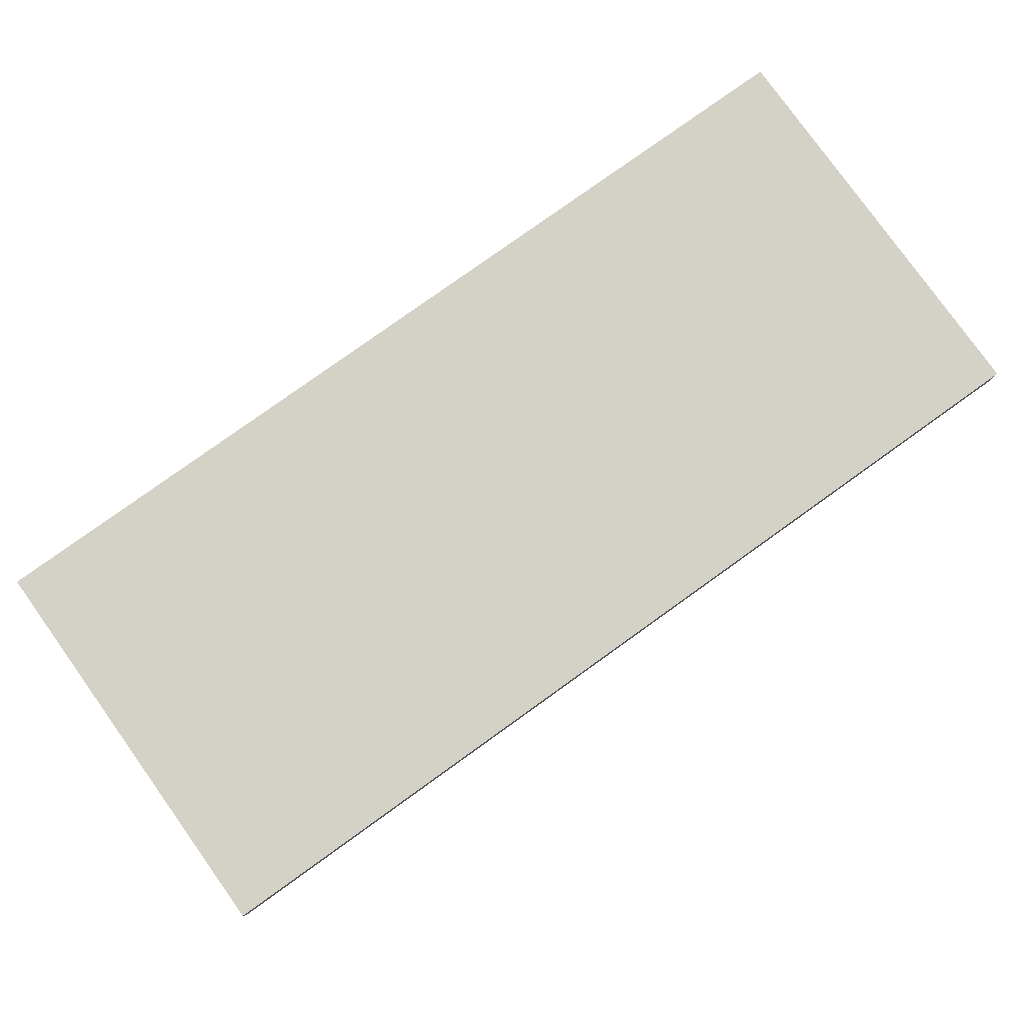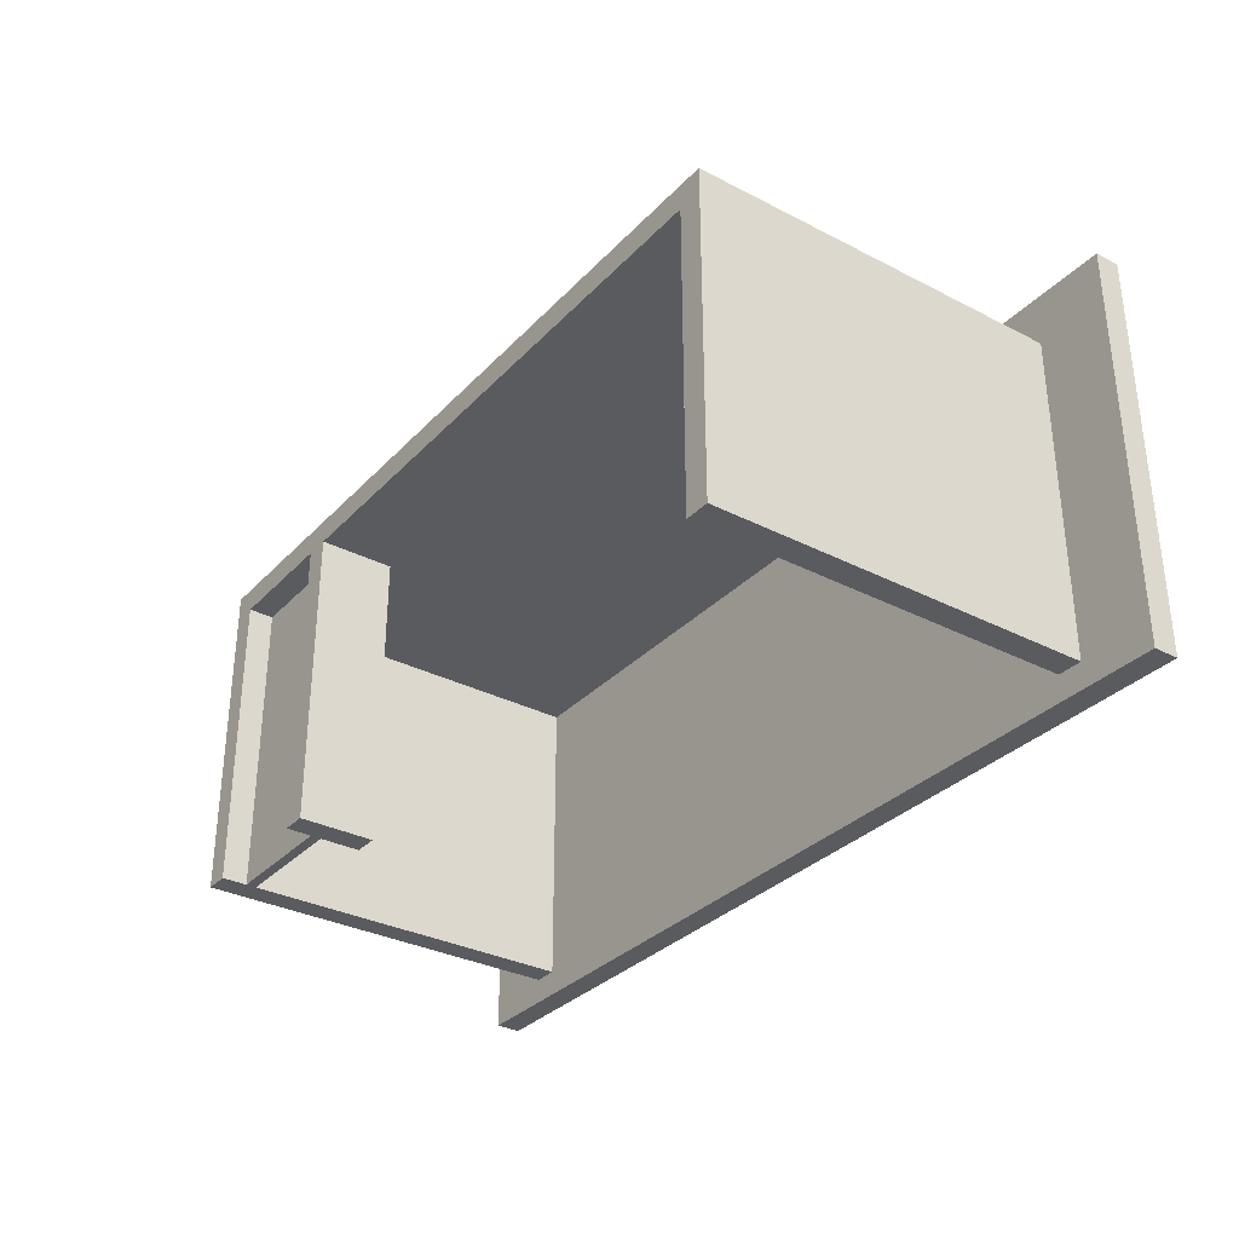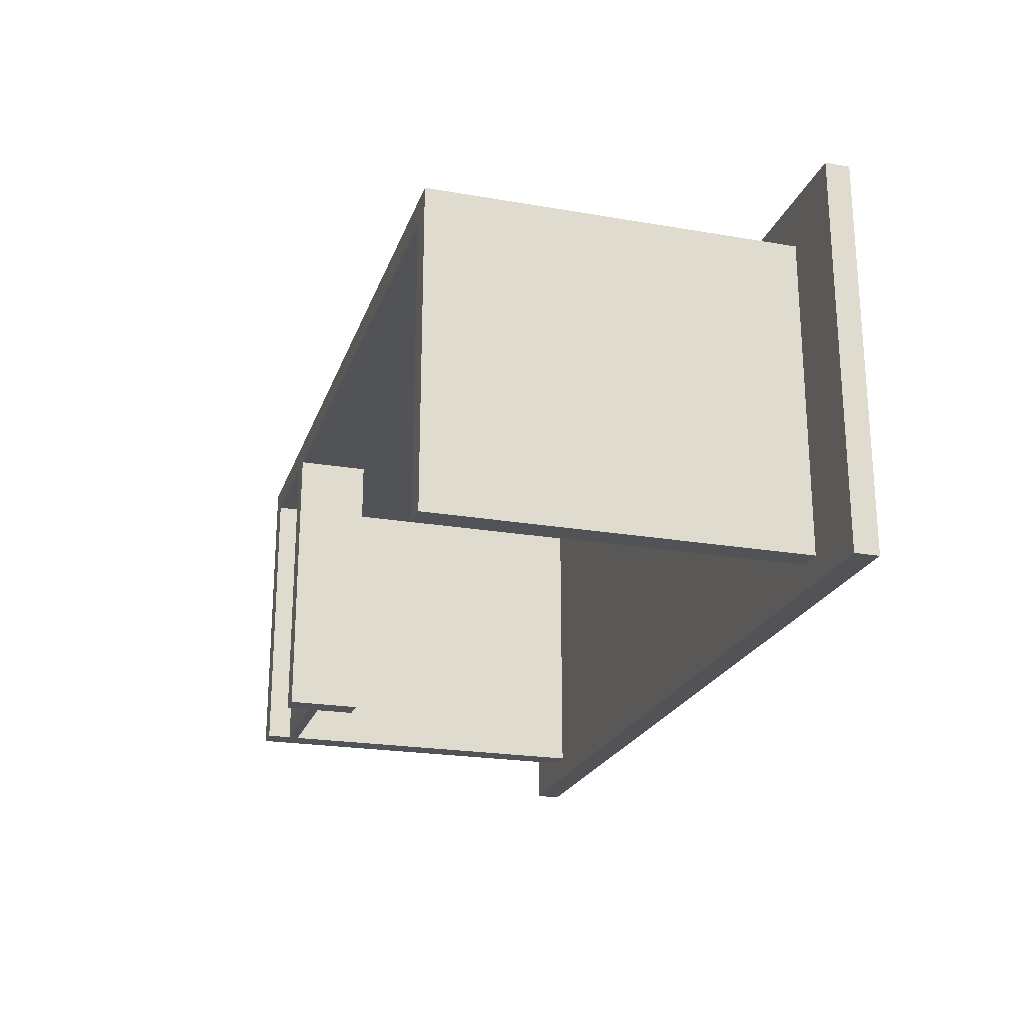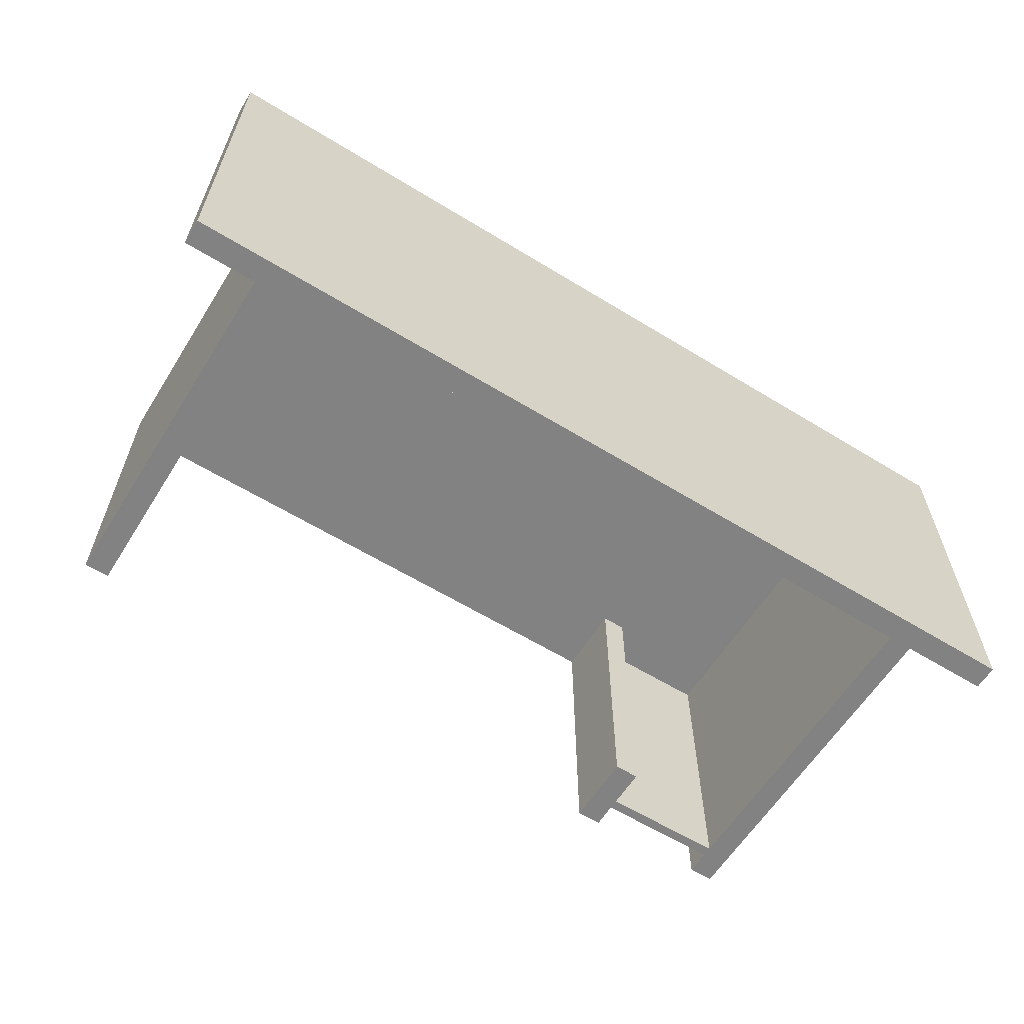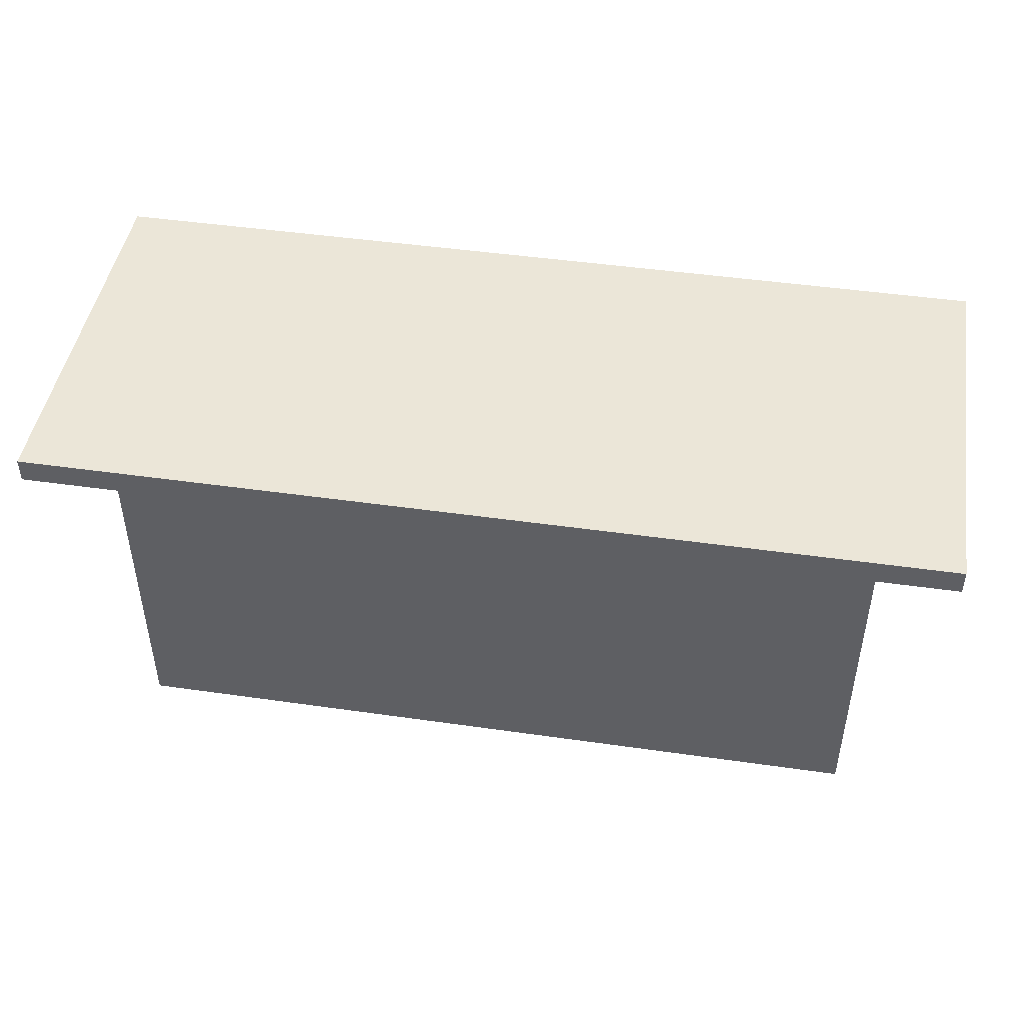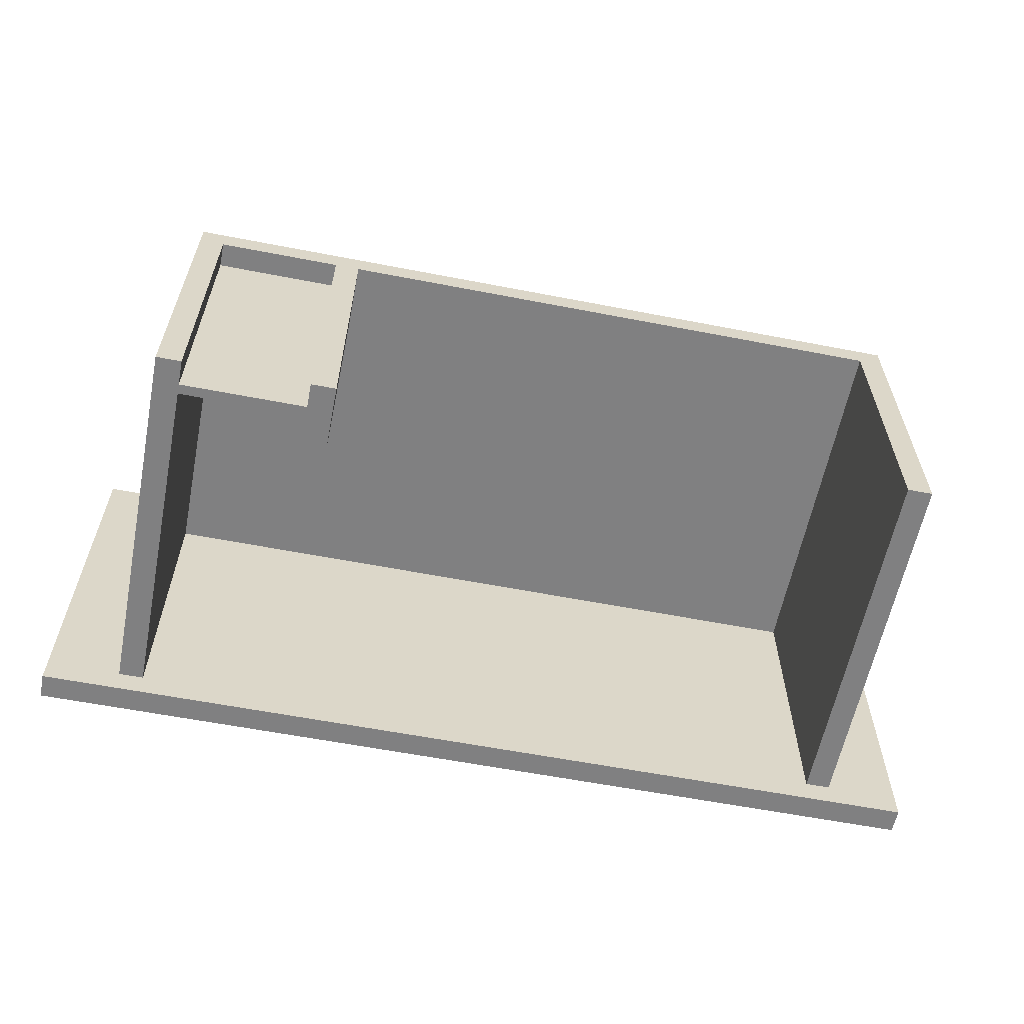
<metadata>
{"format":"obj","ext":"obj","renderer":"f3d","projection":"perspective","resolution":1024,"background":"white","views":[{"elev":79.8,"azim":144.4,"up":"+Y"},{"elev":-32.4,"azim":54.4,"up":"+Z"},{"elev":-22.3,"azim":73.4,"up":"+Z"},{"elev":-60.9,"azim":148.0,"up":"+Z"},{"elev":46.2,"azim":9.3,"up":"+Y"},{"elev":-60.2,"azim":-11.2,"up":"+Z"}]}
</metadata>
<code>
o cube
v 0.5 0.875 0.4375
v 0.5 0.875 -0.375
v 0.5 -0.0625 0.4375
v 0.5 -0.0625 -0.375
v 0.4375 0.875 0.4375
v 0.4375 0.875 -0.375
v 0.4375 -0.0625 0.4375
v 0.4375 -0.0625 -0.375
f 2 1 3 4
f 7 5 6 8
f 5 1 2 6
f 4 3 7 8
f 3 1 5 7
f 6 2 4 8
o cube
v 0.4375 0.875 0.4375
v 0.4375 0.875 0.375
v 0.4375 -0.0625 0.4375
v 0.4375 -0.0625 0.375
v -1.375 0.875 0.4375
v -1.375 0.875 0.375
v -1.375 -0.0625 0.4375
v -1.375 -0.0625 0.375
f 10 9 11 12
f 15 13 14 16
f 13 9 10 14
f 12 11 15 16
f 11 9 13 15
f 14 10 12 16
o cube
v 0.6875 0.9375 0.5625
v 0.6875 0.9375 -0.4375
v 0.6875 0.875 0.5625
v 0.6875 0.875 -0.4375
v -1.625 0.9375 0.5625
v -1.625 0.9375 -0.4375
v -1.625 0.875 0.5625
v -1.625 0.875 -0.4375
f 18 17 19 20
f 23 21 22 24
f 21 17 18 22
f 20 19 23 24
f 19 17 21 23
f 22 18 20 24
o cube
v -1 0.125 0.4313
v -1 0.125 -0.375
v -1 -0.0625 0.4313
v -1 -0.0625 -0.375
v -1.062 0.125 0.4313
v -1.062 0.125 -0.375
v -1.062 -0.0625 0.4313
v -1.062 -0.0625 -0.375
f 26 25 27 28
f 31 29 30 32
f 29 25 26 30
f 28 27 31 32
f 27 25 29 31
f 30 26 28 32
o cube
v -1.062 0.025 0.4313
v -1.062 0.025 -0.375
v -1.062 0 0.4313
v -1.062 0 -0.375
v -1.375 0.025 0.4313
v -1.375 0.025 -0.375
v -1.375 0 0.4313
v -1.375 0 -0.375
f 34 33 35 36
f 39 37 38 40
f 37 33 34 38
f 36 35 39 40
f 35 33 37 39
f 38 34 36 40
o cube
v -1.375 0.875 0.4375
v -1.375 0.875 -0.375
v -1.375 -0.0625 0.4375
v -1.375 -0.0625 -0.375
v -1.438 0.875 0.4375
v -1.438 0.875 -0.375
v -1.438 -0.0625 0.4375
v -1.438 -0.0625 -0.375
f 42 41 43 44
f 47 45 46 48
f 45 41 42 46
f 44 43 47 48
f 43 41 45 47
f 46 42 44 48

</code>
